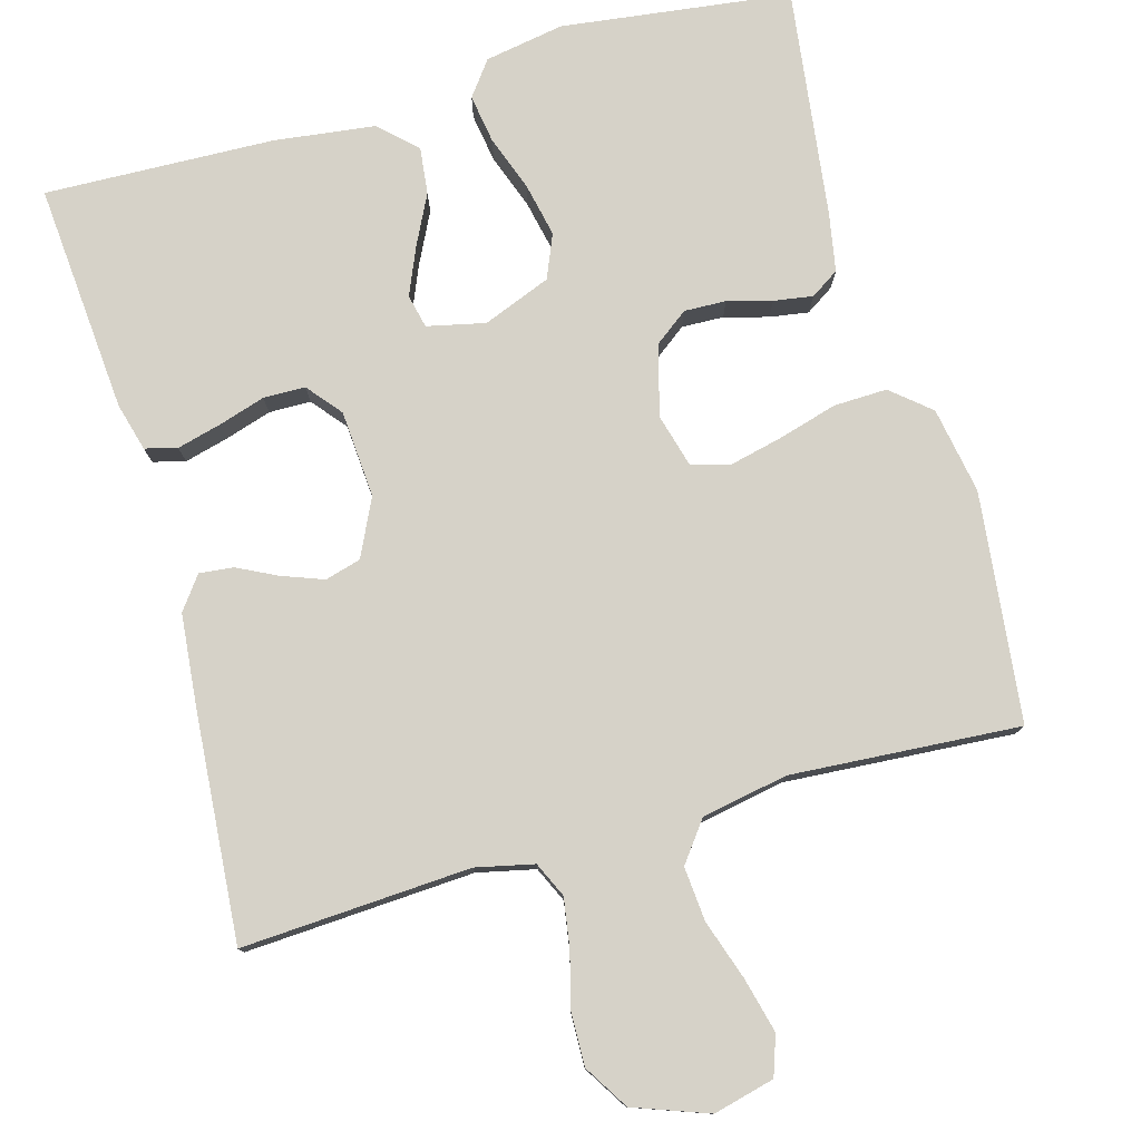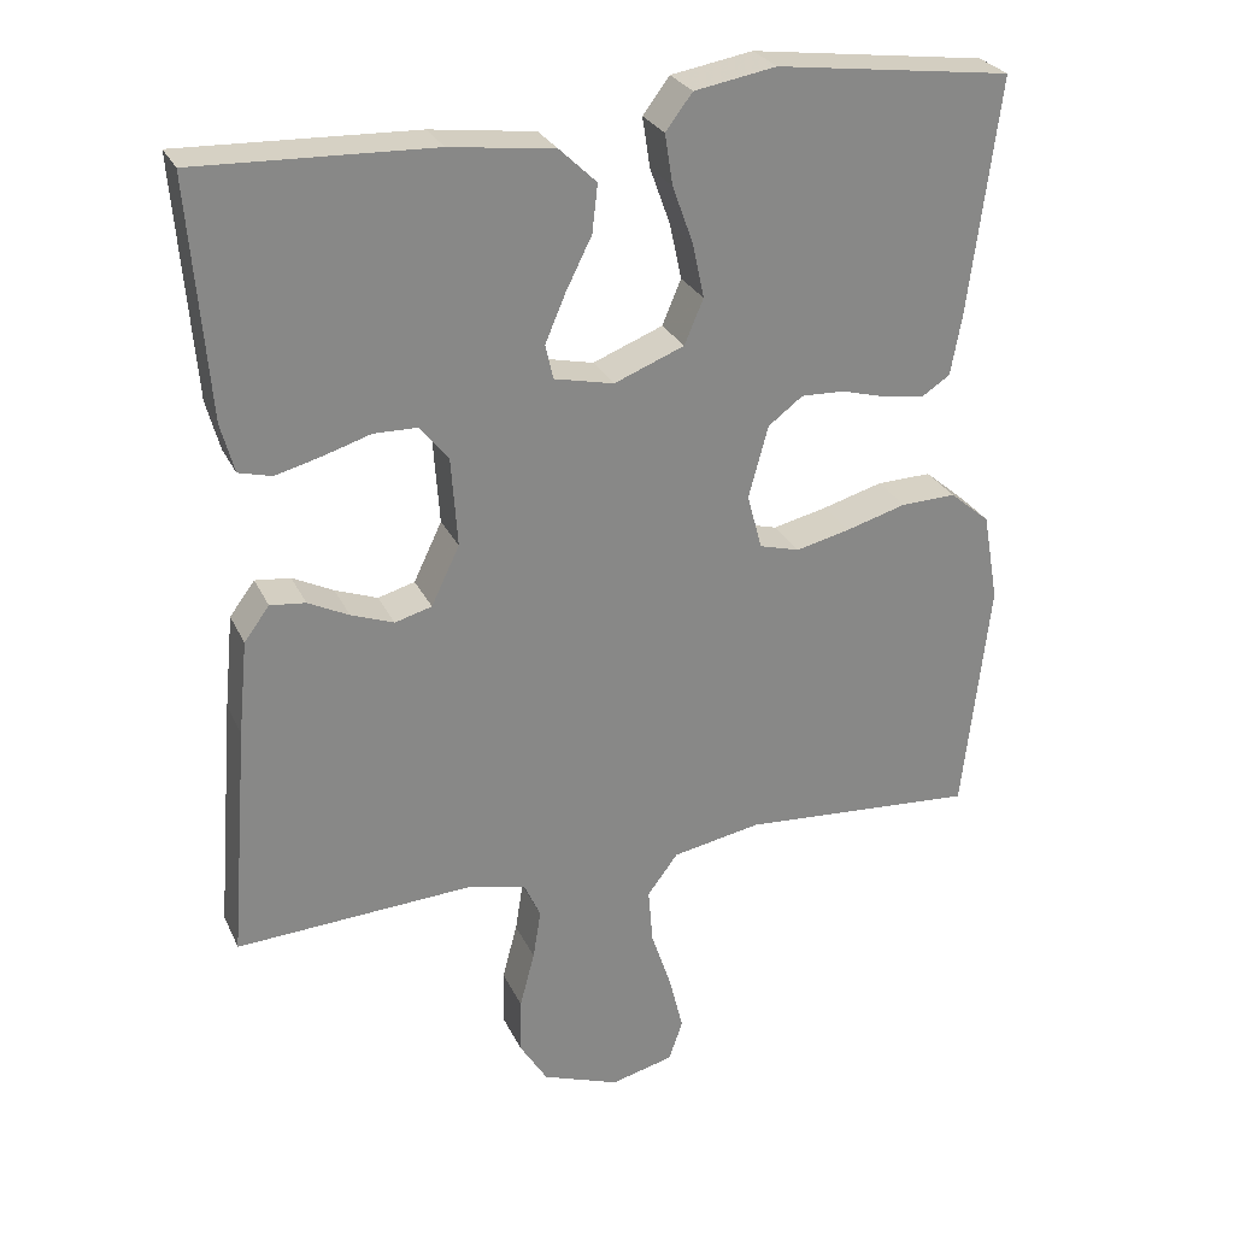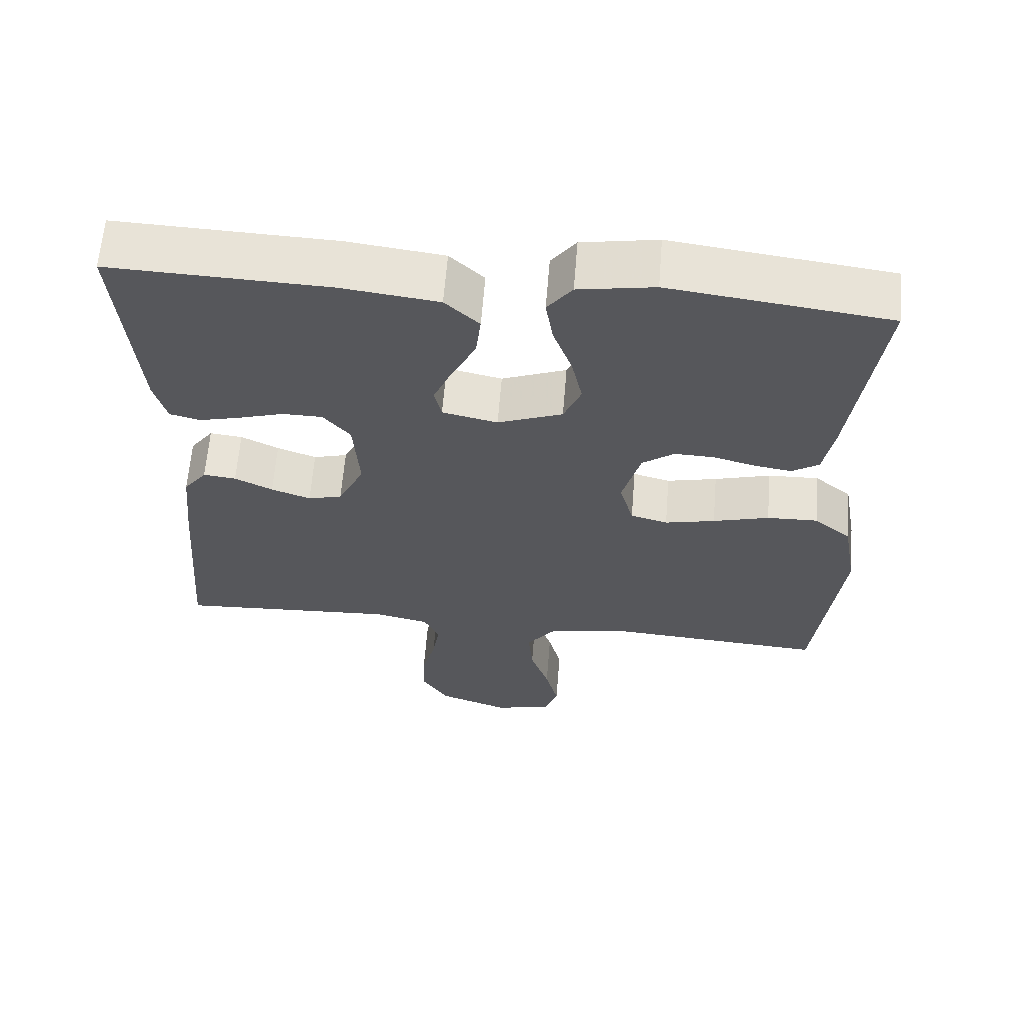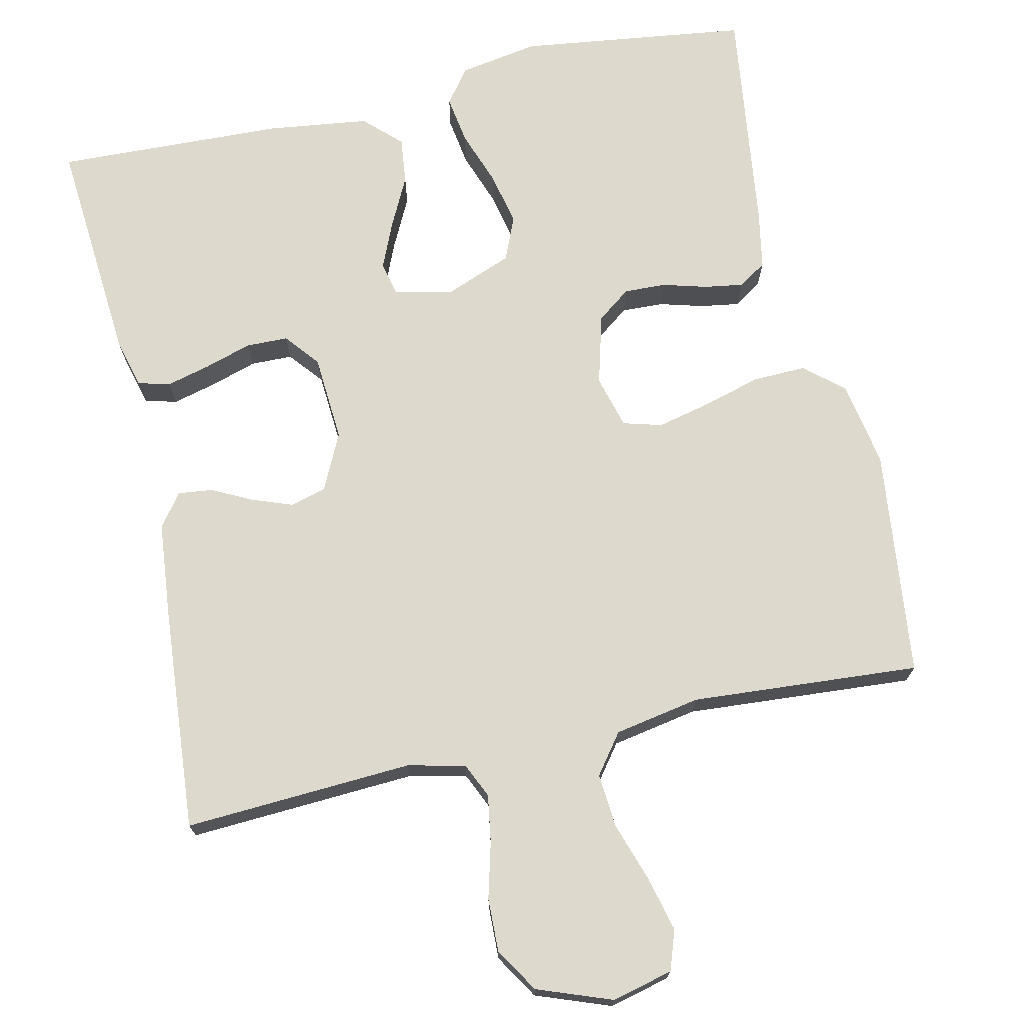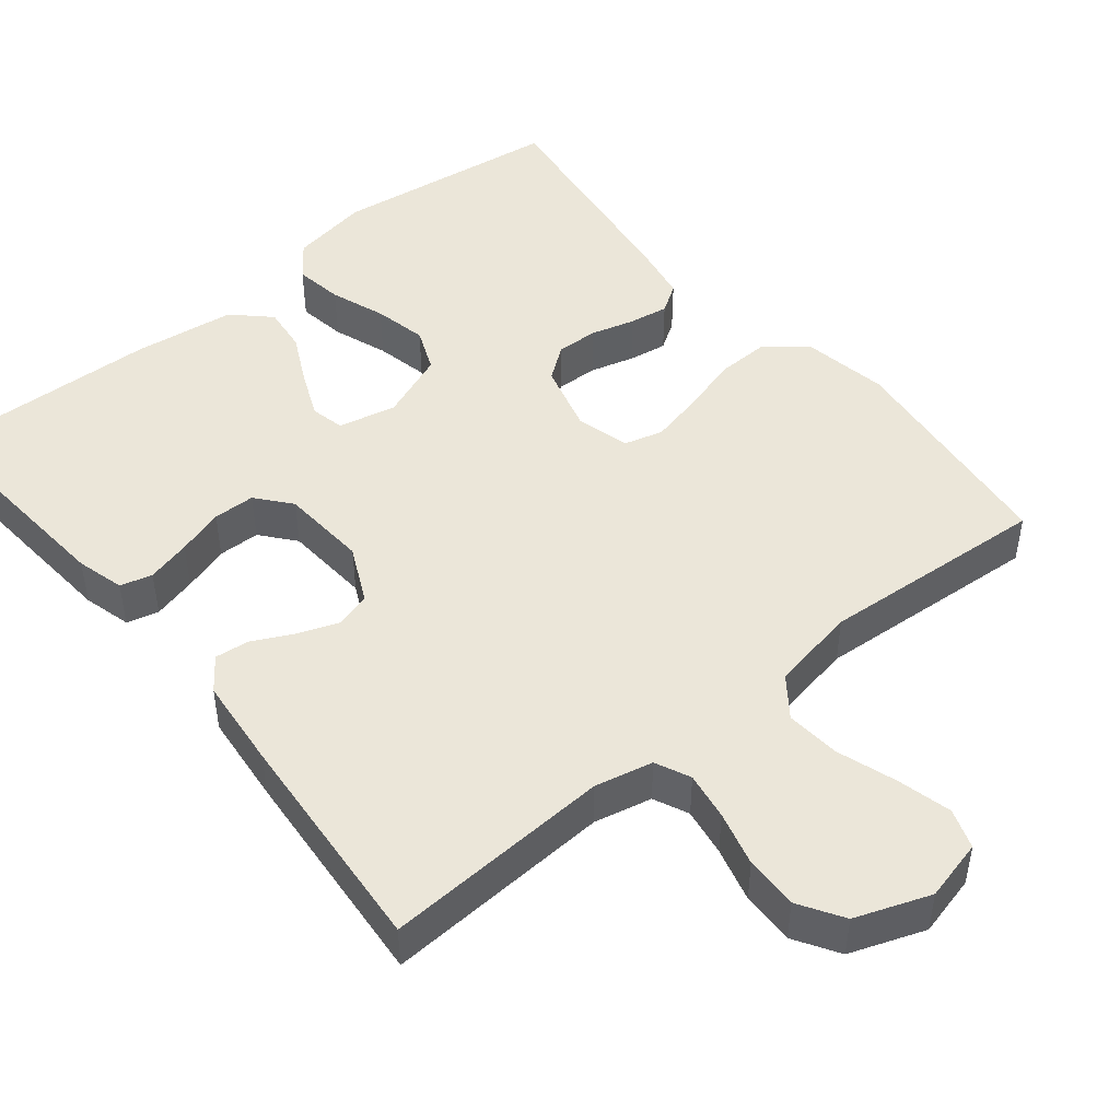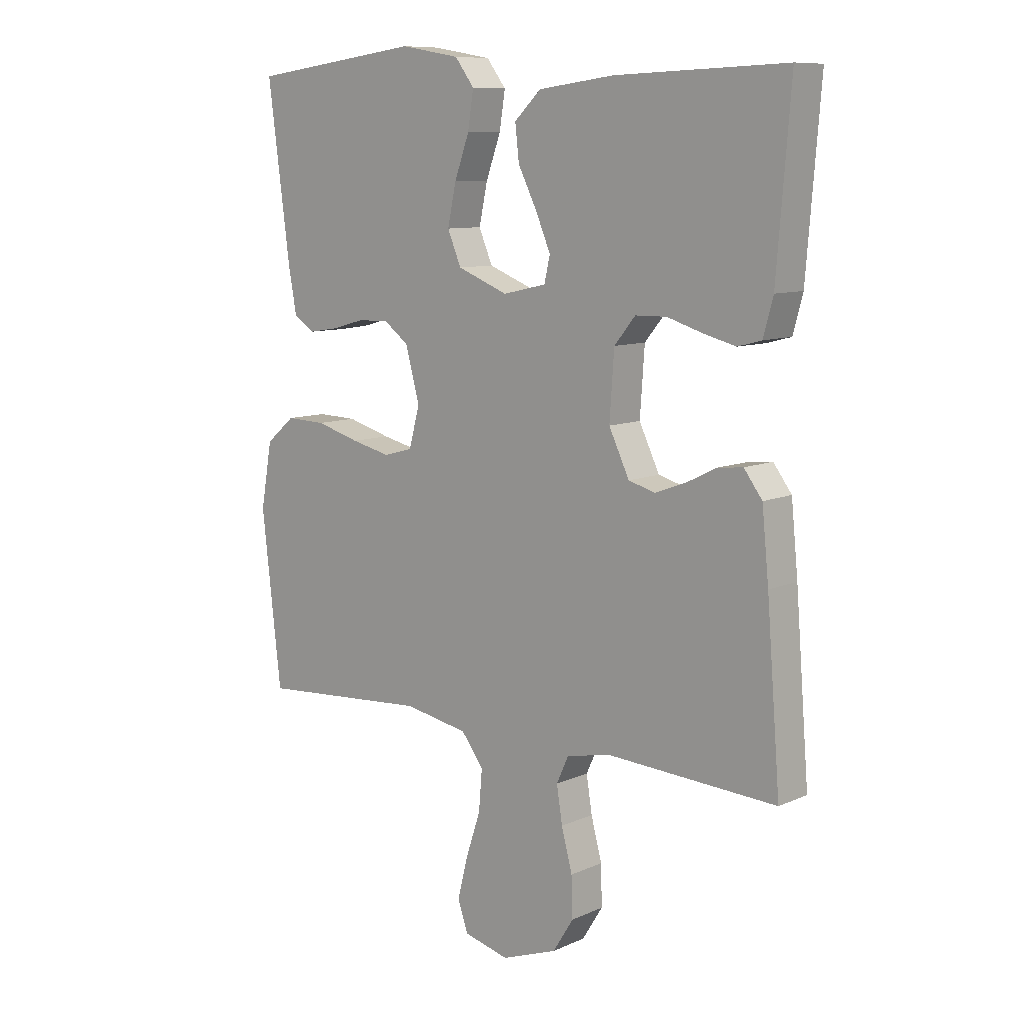
<metadata>
{"format":"obj","ext":"obj","renderer":"f3d","projection":"perspective","resolution":1024,"background":"white","views":[{"elev":78.4,"azim":164.2,"up":"+Y"},{"elev":27.4,"azim":158.9,"up":"+Z"},{"elev":62.6,"azim":-175.4,"up":"+Z"},{"elev":71.9,"azim":167.5,"up":"+Y"},{"elev":47.2,"azim":140.8,"up":"+Y"},{"elev":9.6,"azim":41.3,"up":"+Z"}]}
</metadata>
<code>
v 0.5 0.07 -0.5
v 0.2 0.07 -0.483
v 0.124 0.07 -0.5
v 0.103 0.07 -0.546
v 0.113 0.07 -0.609
v 0.132 0.07 -0.681
v 0.134 0.07 -0.751
v 0.098 0.07 -0.809
v 0 0.07 -0.845
v -0.08 0.07 -0.825
v -0.098 0.07 -0.773
v -0.08 0.07 -0.701
v -0.054 0.07 -0.623
v -0.048 0.07 -0.552
v -0.087 0.07 -0.5
v -0.2 0.07 -0.479
v -0.5 0.07 -0.5
v -0.534 0.07 -0.2
v -0.514 0.07 -0.087
v -0.463 0.07 -0.044
v -0.393 0.07 -0.046
v -0.316 0.07 -0.068
v -0.247 0.07 -0.084
v -0.196 0.07 -0.07
v -0.177 0.07 0
v -0.202 0.07 0.092
v -0.246 0.07 0.125
v -0.301 0.07 0.123
v -0.359 0.07 0.107
v -0.41 0.07 0.099
v -0.447 0.07 0.123
v -0.461 0.07 0.2
v -0.5 0.07 0.5
v -0.2 0.07 0.539
v -0.096 0.07 0.521
v -0.062 0.07 0.476
v -0.072 0.07 0.412
v -0.098 0.07 0.34
v -0.113 0.07 0.27
v -0.089 0.07 0.213
v 0 0.07 0.178
v 0.076 0.07 0.195
v 0.086 0.07 0.239
v 0.06 0.07 0.3
v 0.027 0.07 0.366
v 0.02 0.07 0.427
v 0.067 0.07 0.472
v 0.2 0.07 0.489
v 0.5 0.07 0.5
v 0.476 0.07 0.2
v 0.459 0.07 0.137
v 0.417 0.07 0.126
v 0.359 0.07 0.141
v 0.298 0.07 0.16
v 0.243 0.07 0.159
v 0.206 0.07 0.114
v 0.198 0.07 0
v 0.234 0.07 -0.075
v 0.281 0.07 -0.088
v 0.335 0.07 -0.068
v 0.387 0.07 -0.042
v 0.432 0.07 -0.037
v 0.464 0.07 -0.08
v 0.476 0.07 -0.2
v 0.5 0 -0.5
v 0.2 0 -0.483
v 0.124 0 -0.5
v 0.103 0 -0.546
v 0.113 0 -0.609
v 0.132 0 -0.681
v 0.134 0 -0.751
v 0.098 0 -0.809
v 0 0 -0.845
v -0.08 0 -0.825
v -0.098 0 -0.773
v -0.08 0 -0.701
v -0.054 0 -0.623
v -0.048 0 -0.552
v -0.087 0 -0.5
v -0.2 0 -0.479
v -0.5 0 -0.5
v -0.534 0 -0.2
v -0.514 0 -0.087
v -0.463 0 -0.044
v -0.393 0 -0.046
v -0.316 0 -0.068
v -0.247 0 -0.084
v -0.196 0 -0.07
v -0.177 0 0
v -0.202 0 0.092
v -0.246 0 0.125
v -0.301 0 0.123
v -0.359 0 0.107
v -0.41 0 0.099
v -0.447 0 0.123
v -0.461 0 0.2
v -0.5 0 0.5
v -0.2 0 0.539
v -0.096 0 0.521
v -0.062 0 0.476
v -0.072 0 0.412
v -0.098 0 0.34
v -0.113 0 0.27
v -0.089 0 0.213
v 0 0 0.178
v 0.076 0 0.195
v 0.086 0 0.239
v 0.06 0 0.3
v 0.027 0 0.366
v 0.02 0 0.427
v 0.067 0 0.472
v 0.2 0 0.489
v 0.5 0 0.5
v 0.476 0 0.2
v 0.459 0 0.137
v 0.417 0 0.126
v 0.359 0 0.141
v 0.298 0 0.16
v 0.243 0 0.159
v 0.206 0 0.114
v 0.198 0 0
v 0.234 0 -0.075
v 0.281 0 -0.088
v 0.335 0 -0.068
v 0.387 0 -0.042
v 0.432 0 -0.037
v 0.464 0 -0.08
v 0.476 0 -0.2
f 64 1 2
f 63 64 2
f 62 63 2
f 61 62 2
f 60 61 2
f 59 60 2 3
f 58 59 3 4
f 57 58 4
f 56 57 4
f 52 53 54
f 51 52 54
f 50 51 54
f 49 50 54
f 48 49 54
f 47 48 54
f 46 47 54
f 45 46 54
f 44 45 54
f 43 44 54 55
f 42 43 55 56
f 36 37 38
f 35 36 38
f 34 35 38
f 33 34 38
f 32 33 38
f 31 32 38
f 30 31 38
f 29 30 38
f 28 29 38
f 27 28 38 39
f 26 27 39 40
f 20 21 22
f 19 20 22
f 18 19 22
f 17 18 22
f 16 17 22
f 15 16 22 23
f 14 15 23 24
f 11 12 13
f 10 11 13
f 9 10 13
f 8 9 13
f 7 8 13
f 6 7 13
f 5 6 13
f 4 5 13 14
f 14 24 25
f 4 14 25
f 56 4 25
f 42 56 25
f 41 42 25
f 25 26 40 41
f 66 65 128
f 66 128 127
f 66 127 126
f 66 126 125
f 66 125 124
f 67 66 124 123
f 68 67 123 122
f 68 122 121
f 68 121 120
f 118 117 116
f 118 116 115
f 118 115 114
f 118 114 113
f 118 113 112
f 118 112 111
f 118 111 110
f 118 110 109
f 118 109 108
f 119 118 108 107
f 120 119 107 106
f 102 101 100
f 102 100 99
f 102 99 98
f 102 98 97
f 102 97 96
f 102 96 95
f 102 95 94
f 102 94 93
f 102 93 92
f 103 102 92 91
f 104 103 91 90
f 86 85 84
f 86 84 83
f 86 83 82
f 86 82 81
f 86 81 80
f 87 86 80 79
f 88 87 79 78
f 77 76 75
f 77 75 74
f 77 74 73
f 77 73 72
f 77 72 71
f 77 71 70
f 77 70 69
f 78 77 69 68
f 89 88 78
f 89 78 68
f 89 68 120
f 89 120 106
f 89 106 105
f 105 104 90 89
f 1 65 66 2
f 2 66 67 3
f 3 67 68 4
f 4 68 69 5
f 5 69 70 6
f 6 70 71 7
f 7 71 72 8
f 8 72 73 9
f 9 73 74 10
f 10 74 75 11
f 11 75 76 12
f 12 76 77 13
f 13 77 78 14
f 14 78 79 15
f 15 79 80 16
f 16 80 81 17
f 17 81 82 18
f 18 82 83 19
f 19 83 84 20
f 20 84 85 21
f 21 85 86 22
f 22 86 87 23
f 23 87 88 24
f 24 88 89 25
f 25 89 90 26
f 26 90 91 27
f 27 91 92 28
f 28 92 93 29
f 29 93 94 30
f 30 94 95 31
f 31 95 96 32
f 32 96 97 33
f 33 97 98 34
f 34 98 99 35
f 35 99 100 36
f 36 100 101 37
f 37 101 102 38
f 38 102 103 39
f 39 103 104 40
f 40 104 105 41
f 41 105 106 42
f 42 106 107 43
f 43 107 108 44
f 44 108 109 45
f 45 109 110 46
f 46 110 111 47
f 47 111 112 48
f 48 112 113 49
f 49 113 114 50
f 50 114 115 51
f 51 115 116 52
f 52 116 117 53
f 53 117 118 54
f 54 118 119 55
f 55 119 120 56
f 56 120 121 57
f 57 121 122 58
f 58 122 123 59
f 59 123 124 60
f 60 124 125 61
f 61 125 126 62
f 62 126 127 63
f 63 127 128 64
f 64 128 65 1

</code>
